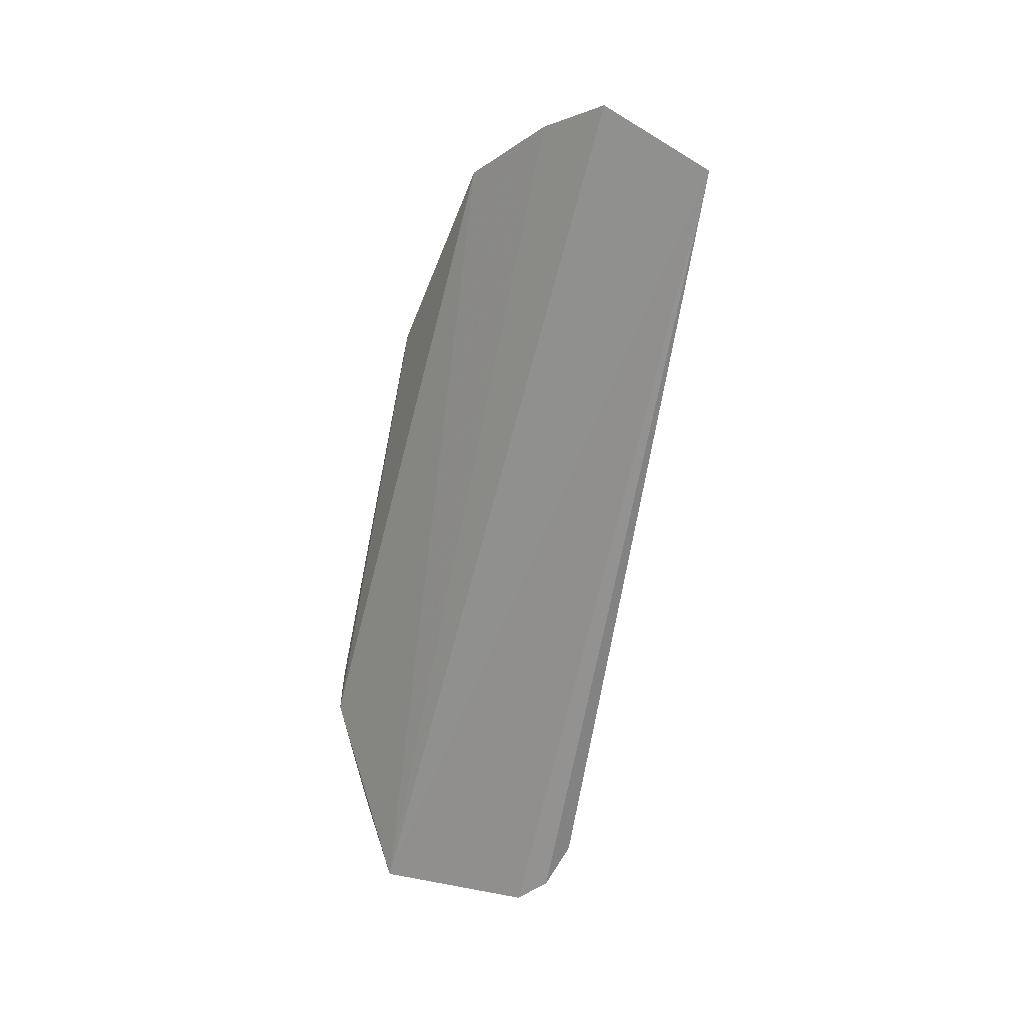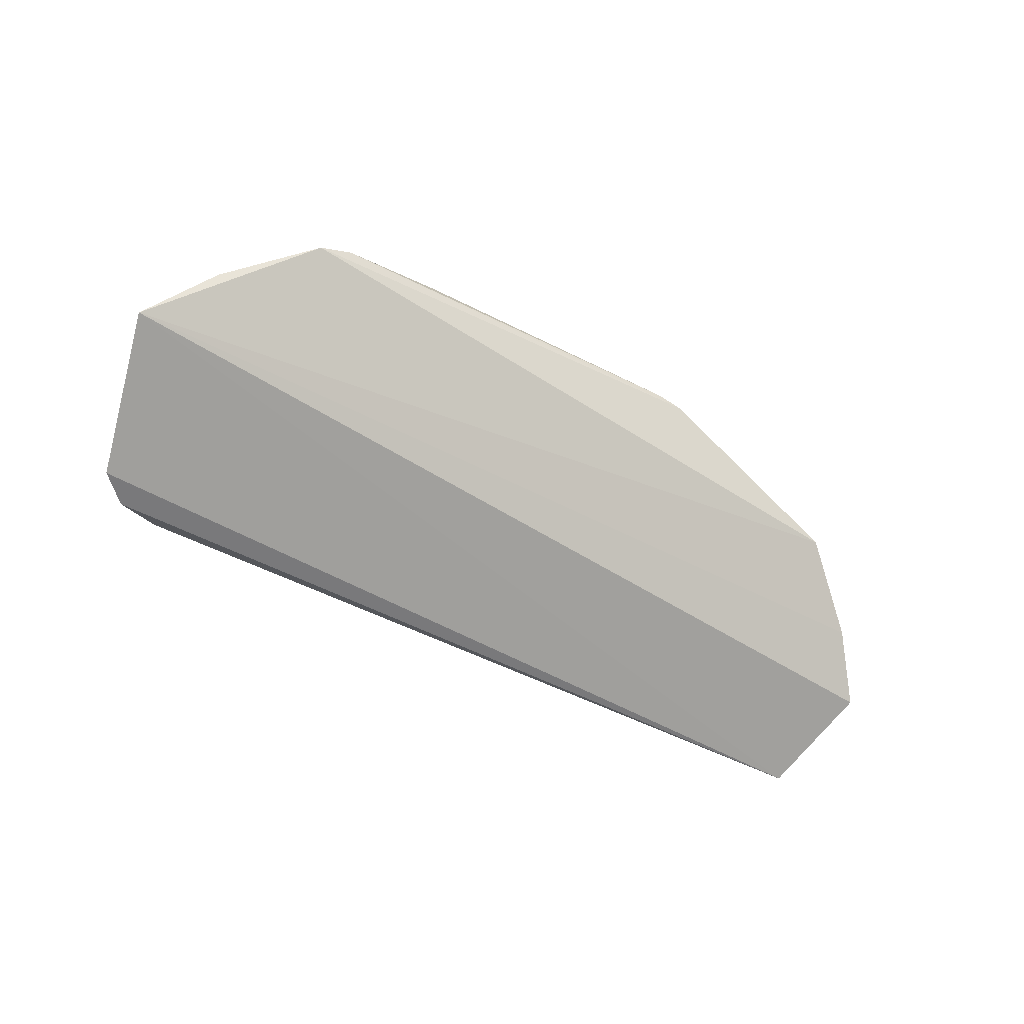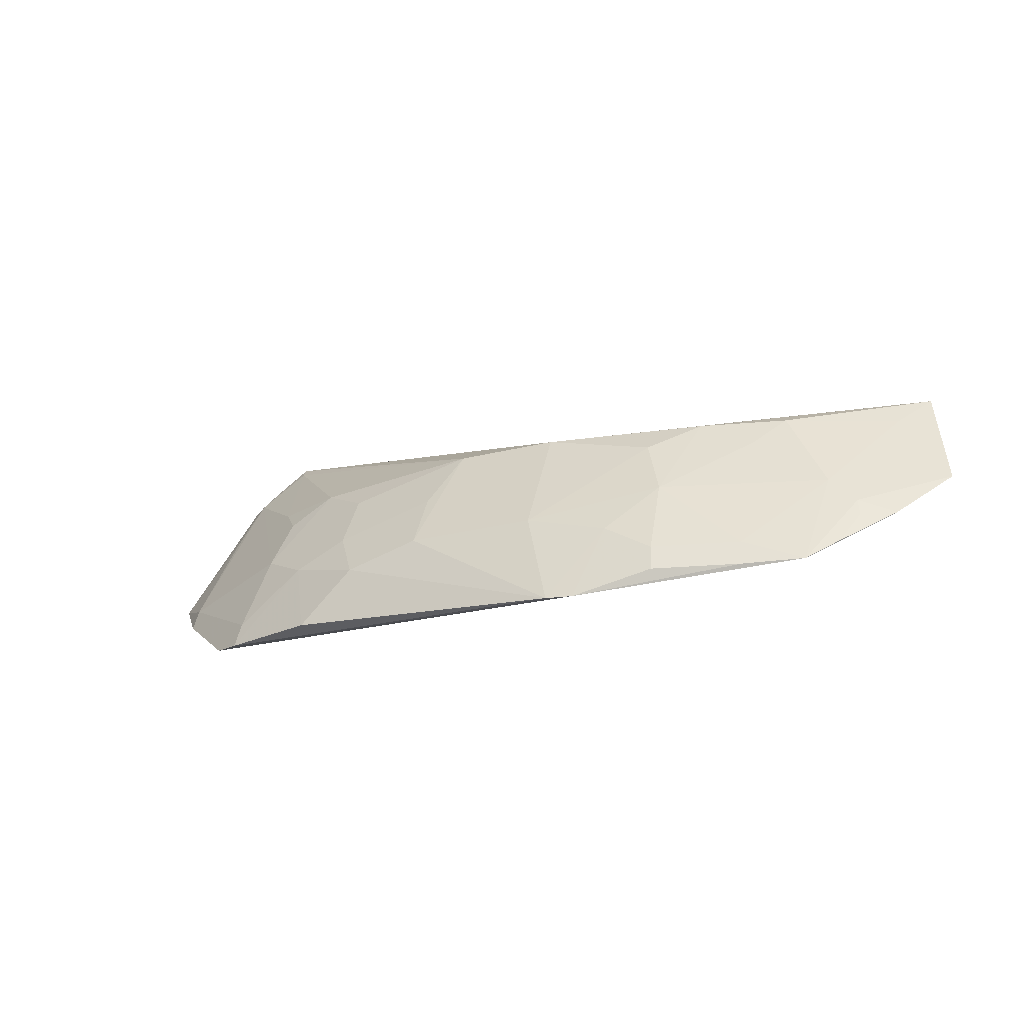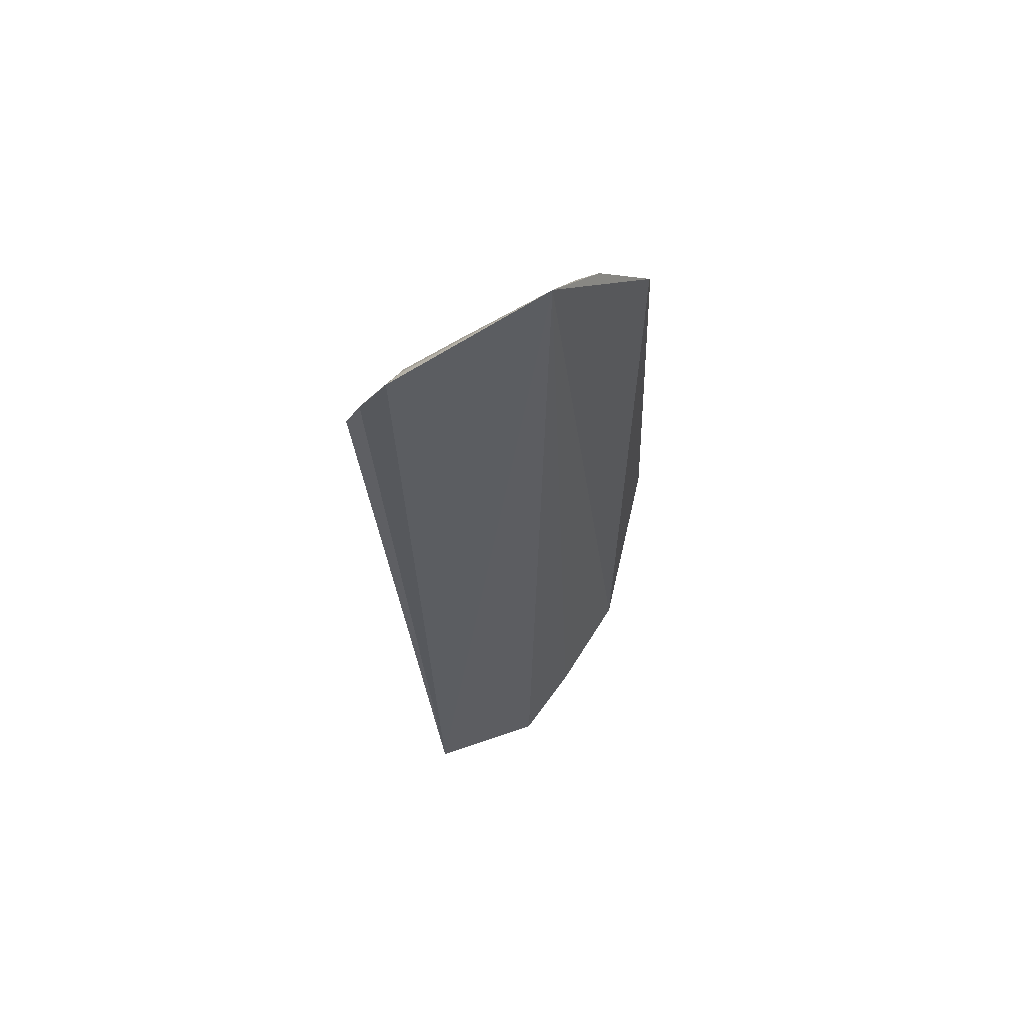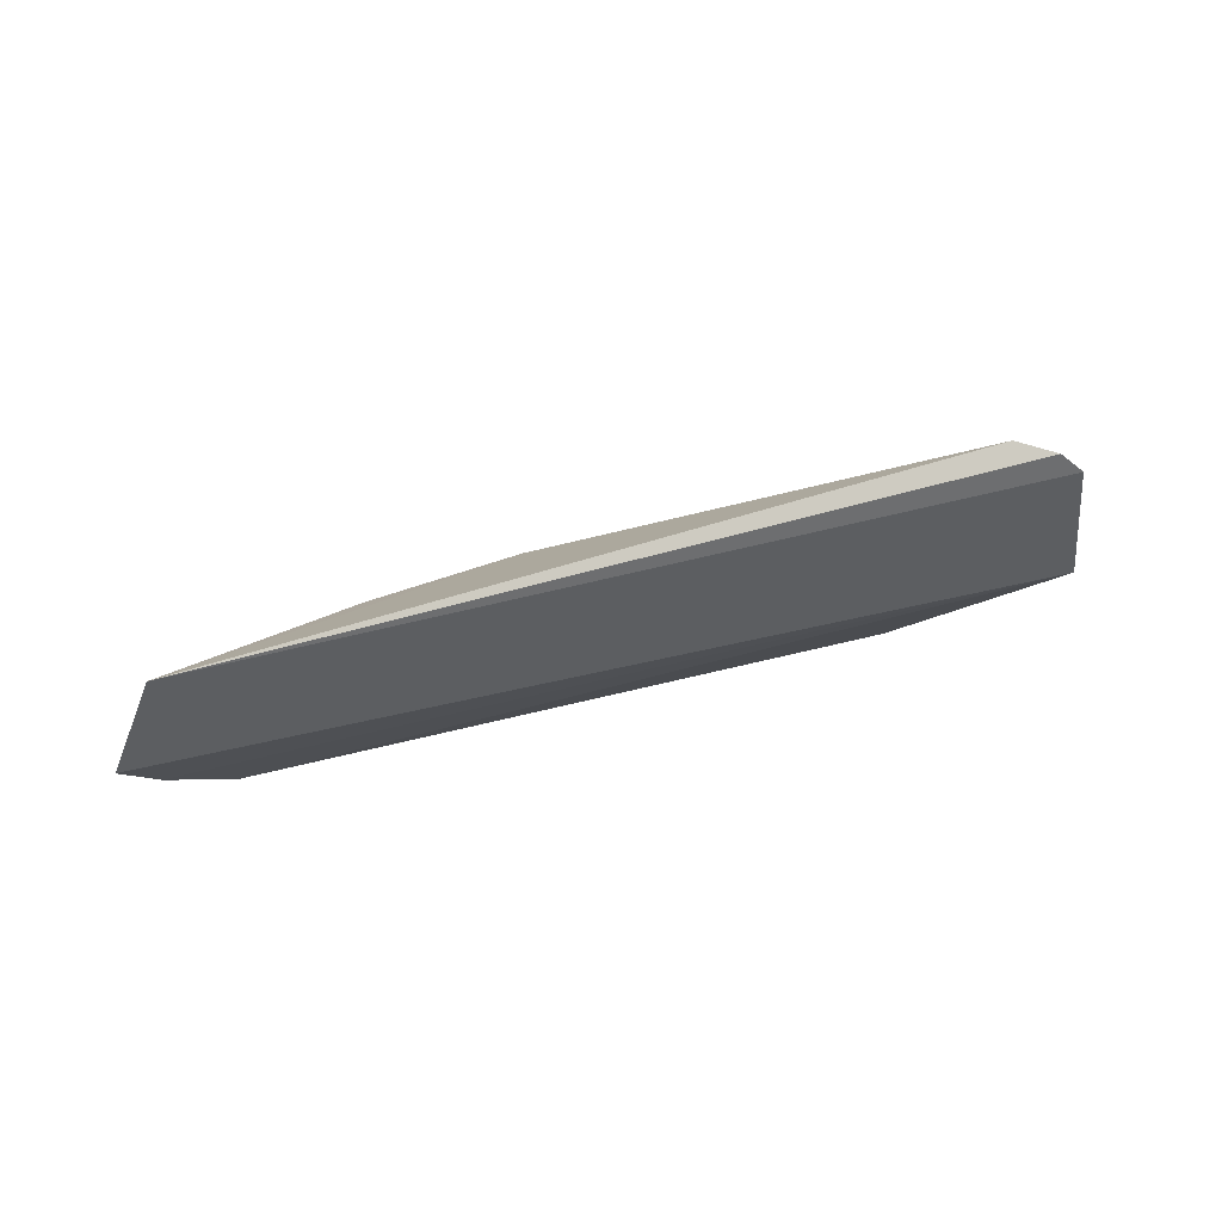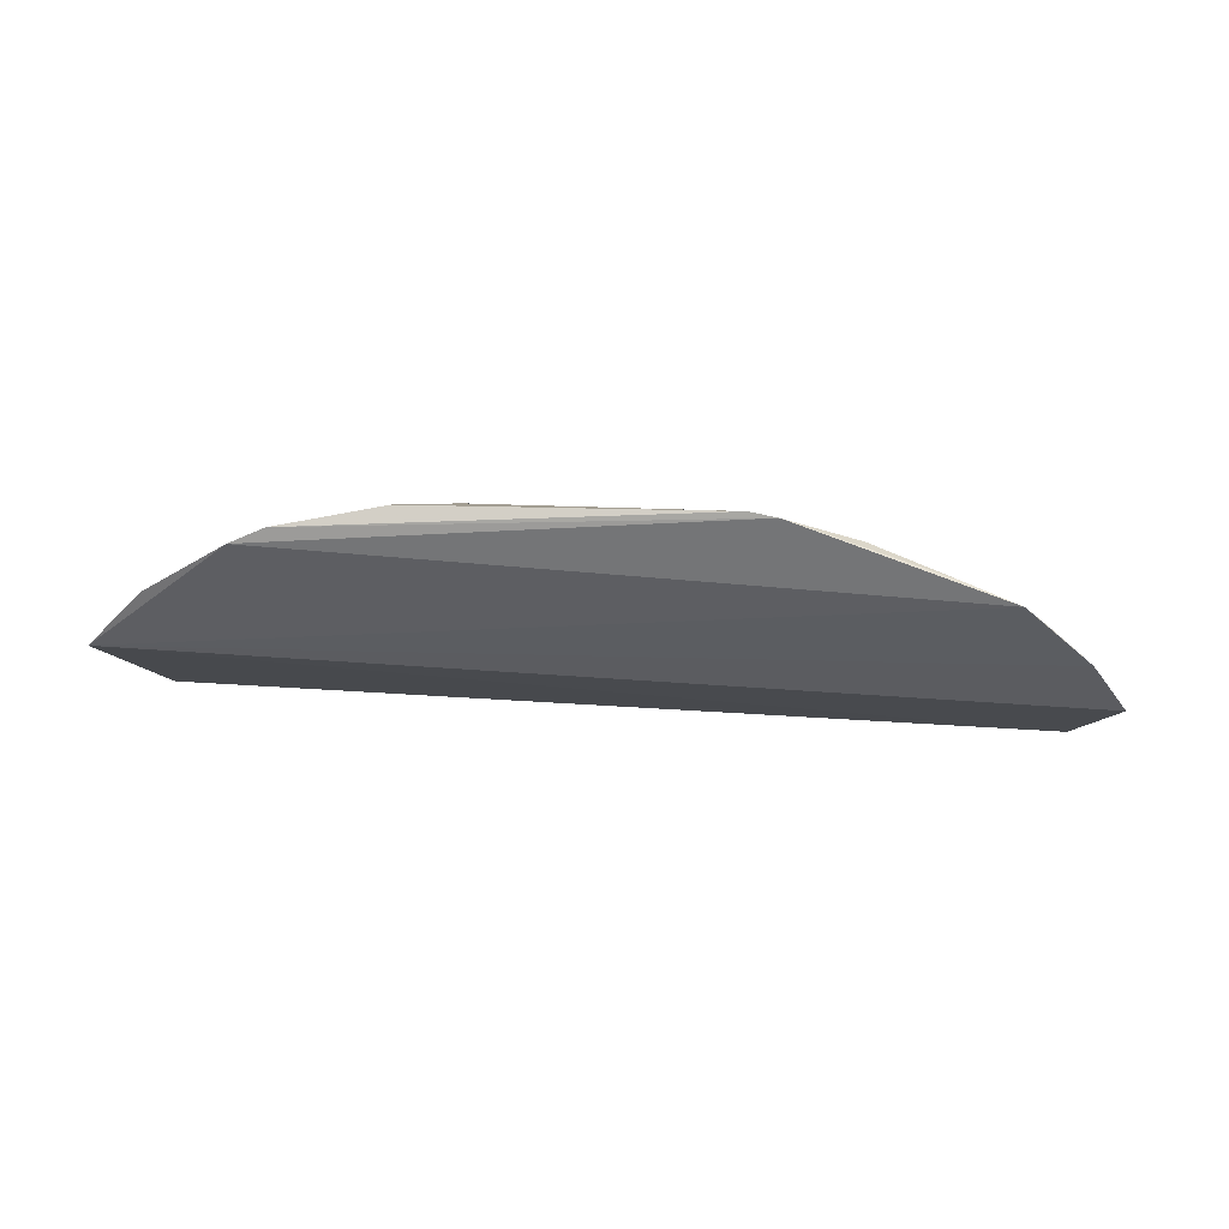
<metadata>
{"format":"obj","ext":"obj","renderer":"f3d","projection":"perspective","resolution":1024,"background":"white","views":[{"elev":-64.0,"azim":-104.2,"up":"+Y"},{"elev":-51.8,"azim":144.6,"up":"+Y"},{"elev":-21.3,"azim":-154.0,"up":"+Z"},{"elev":-31.5,"azim":89.5,"up":"+Y"},{"elev":28.3,"azim":-24.4,"up":"+Z"},{"elev":-78.0,"azim":175.1,"up":"+Z"}]}
</metadata>
<code>
v 0.2284 0.3309 0.2214
v 0.2733 0.3674 0.1289
v 0.09401 0.4577 0.1033
v -0.09398 0.4606 0.07396
v -0.2397 0.3773 0.1314
v 0.1993 0.4343 0.07484
v 0.2448 0.3323 0.2079
v -0.02038 0.426 0.1746
v -0.03748 0.4719 0.06235
v -0.1715 0.436 0.07572
v 0.1651 0.4113 0.1582
v -0.2261 0.3493 0.191
v 0.1247 0.4592 0.07346
v -0.02052 0.4577 0.1147
v -0.2144 0.4043 0.1054
v -0.05241 0.4702 0.06184
v -0.1076 0.4105 0.174
v 0.1696 0.4268 0.129
v 0.2263 0.3549 0.2009
v 0.03689 0.4263 0.1747
v 0.2045 0.3386 0.2299
v 0.1814 0.4439 0.07293
v 0.05218 0.4577 0.1146
v -0.1795 0.4108 0.1279
v -0.1397 0.4463 0.07422
v -0.06582 0.4561 0.1031
v 0.1087 0.4257 0.1588
v 0.2421 0.3986 0.1161
v 0.2405 0.3422 0.2021
v 0.2241 0.3407 0.2157
v 0.1389 0.4098 0.1735
v 0.1395 0.4423 0.115
v -0.195 0.4114 0.1132
v -0.1533 0.396 0.1744
v -0.09234 0.4403 0.1283
v 0.05214 0.4417 0.1445
v 0.2437 0.4019 0.1044
v 0.1795 0.4401 0.08675
v 0.236 0.367 0.1725
v 0.201 0.3466 0.2232
v 0.1798 0.3951 0.1727
v 0.1091 0.4421 0.1291
v -0.1875 0.4245 0.08694
v -0.2108 0.3671 0.1745
v -0.09275 0.4566 0.08788
v -0.1385 0.4424 0.08815
v -0.08099 0.4263 0.1596
v -0.1377 0.4096 0.1584
v -0.1965 0.4142 0.1036
f 10 6 2
f 12 5 2
f 12 2 7
f 12 7 1
f 13 9 3
f 15 10 2
f 15 2 5
f 16 6 10
f 17 12 8
f 19 18 11
f 20 14 8
f 21 12 1
f 21 8 12
f 21 20 8
f 22 9 13
f 22 16 9
f 22 6 16
f 23 3 9
f 23 9 14
f 23 14 20
f 25 16 10
f 25 10 4
f 25 4 16
f 26 14 9
f 26 9 16
f 26 16 4
f 28 6 22
f 28 18 19
f 29 7 2
f 29 2 19
f 30 21 1
f 30 19 21
f 30 29 19
f 30 1 7
f 30 7 29
f 31 11 18
f 31 18 27
f 31 27 20
f 32 22 13
f 32 13 3
f 32 27 18
f 33 15 5
f 33 24 10
f 34 12 17
f 35 14 26
f 36 23 20
f 36 20 27
f 37 28 2
f 37 2 6
f 37 6 28
f 38 28 22
f 38 18 28
f 38 32 18
f 38 22 32
f 39 28 19
f 39 19 2
f 39 2 28
f 40 21 19
f 40 31 20
f 40 20 21
f 41 19 11
f 41 11 31
f 41 40 19
f 41 31 40
f 42 32 3
f 42 27 32
f 42 36 27
f 42 3 23
f 42 23 36
f 43 33 10
f 43 10 15
f 44 34 24
f 44 12 34
f 44 24 33
f 44 33 5
f 44 5 12
f 45 4 10
f 45 35 26
f 45 26 4
f 46 10 24
f 46 24 35
f 46 45 10
f 46 35 45
f 47 35 17
f 47 17 8
f 47 8 14
f 47 14 35
f 48 35 24
f 48 24 34
f 48 34 17
f 48 17 35
f 49 43 15
f 49 15 33
f 49 33 43

</code>
